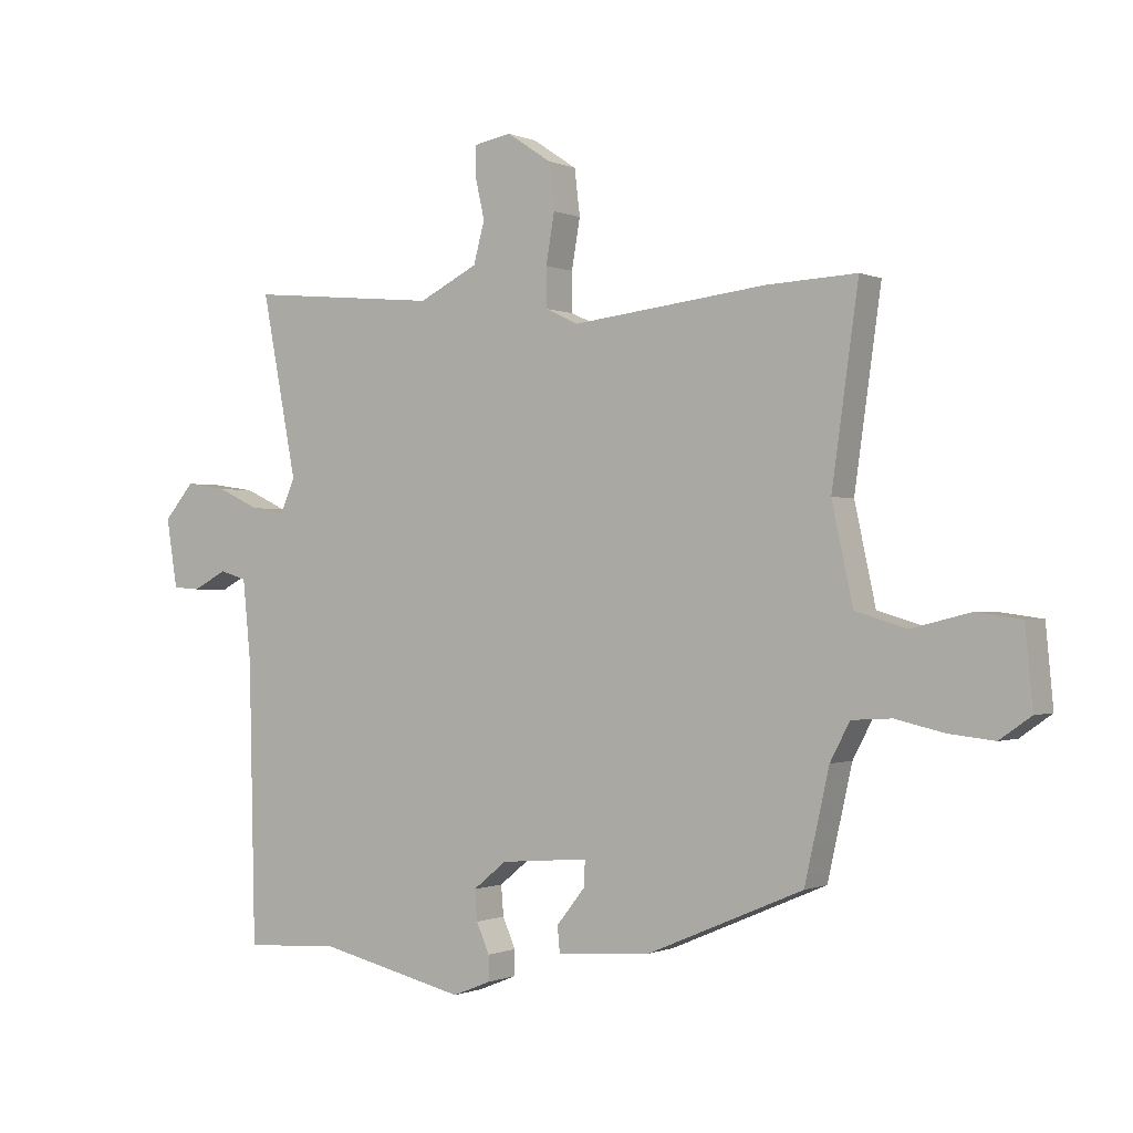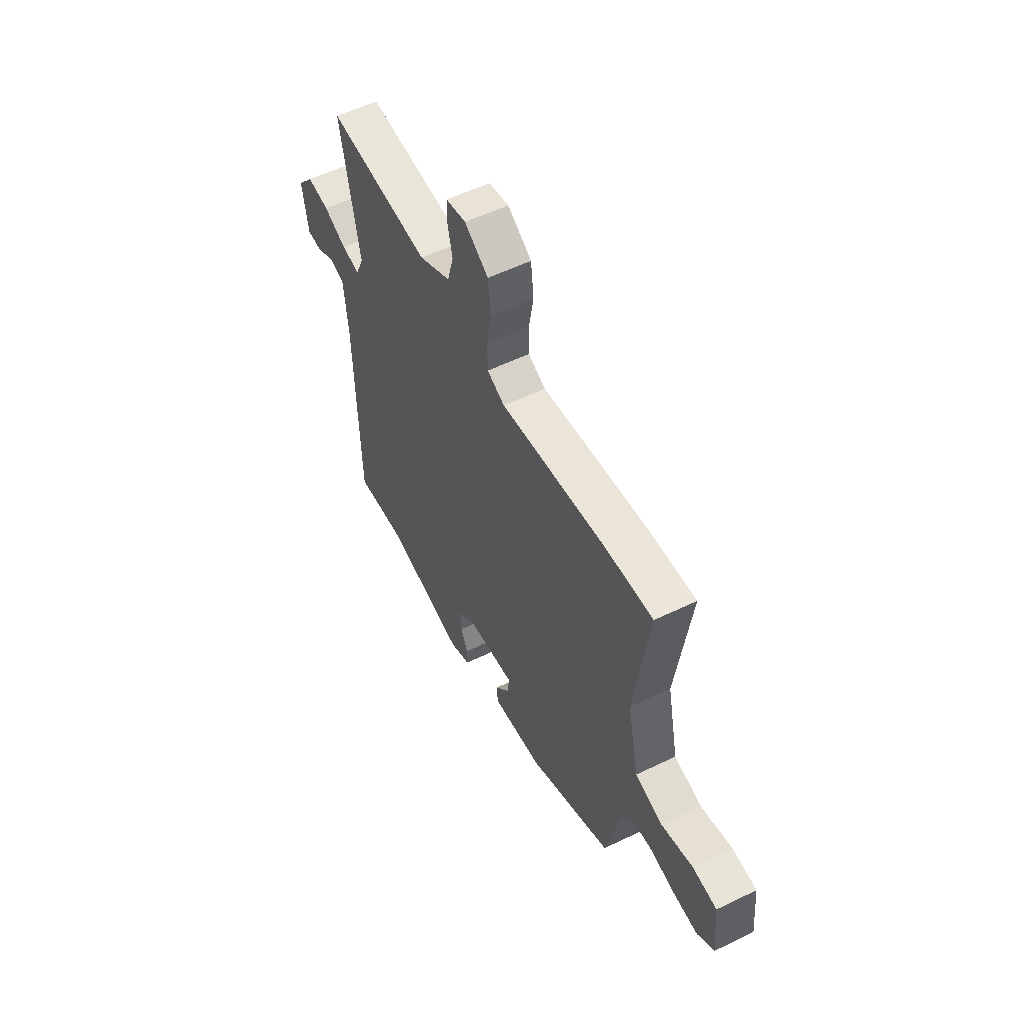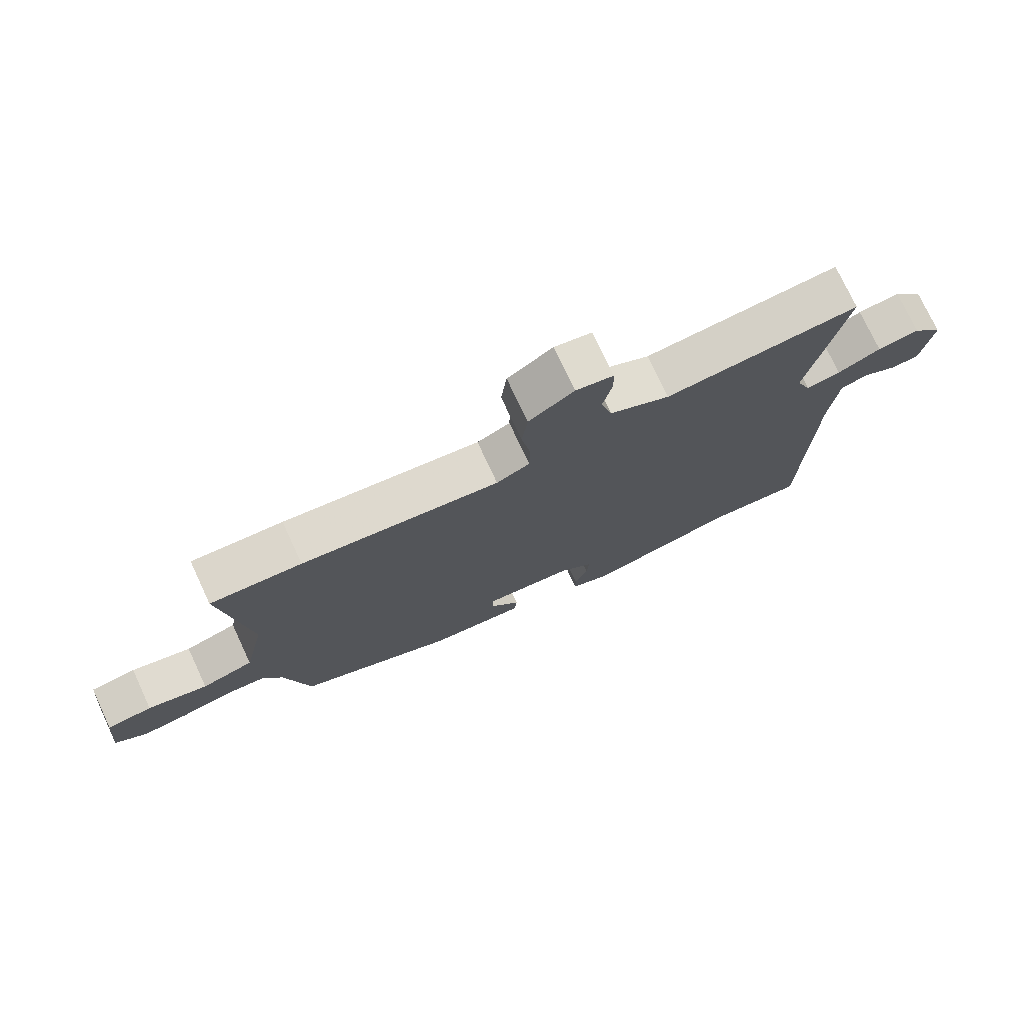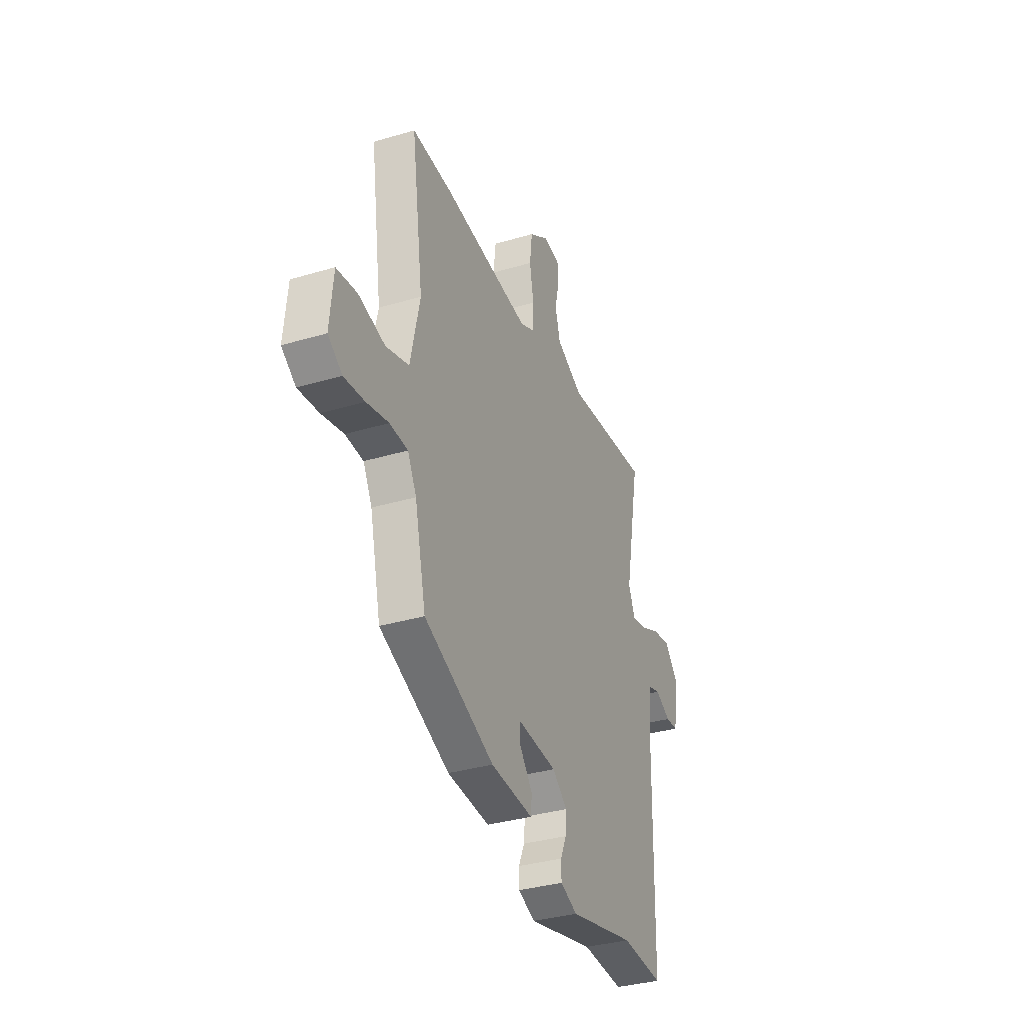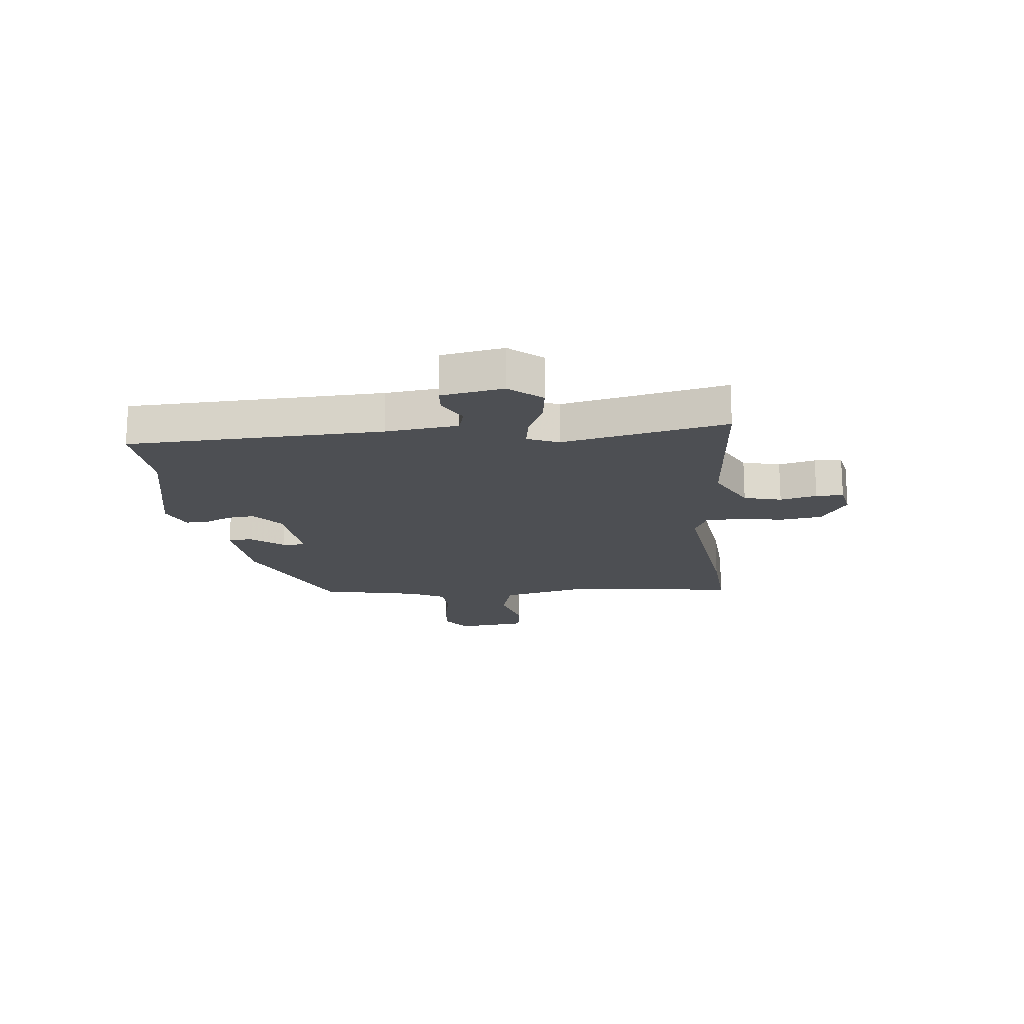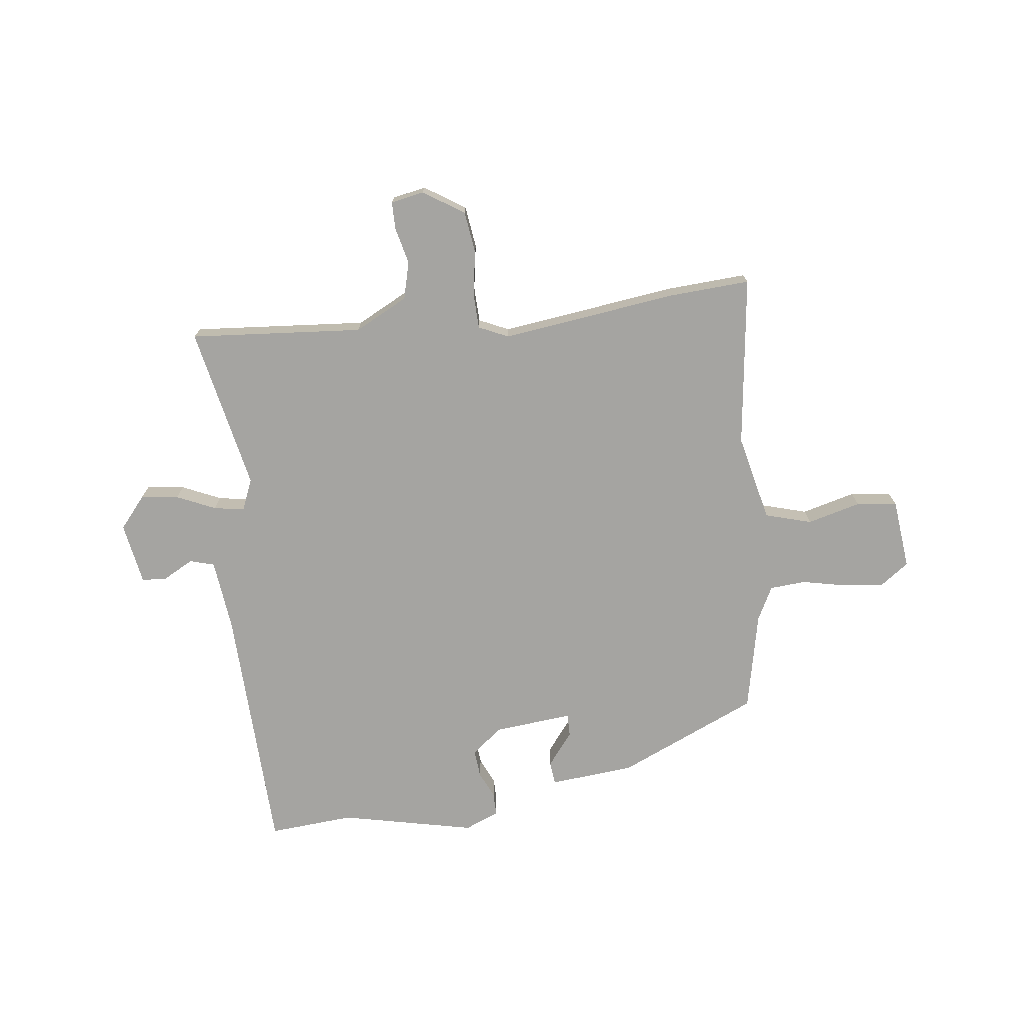
<metadata>
{"format":"obj","ext":"obj","renderer":"f3d","projection":"perspective","resolution":1024,"background":"white","views":[{"elev":-0.5,"azim":33.1,"up":"+Z"},{"elev":55.1,"azim":62.9,"up":"+Z"},{"elev":75.2,"azim":155.0,"up":"+Z"},{"elev":-34.5,"azim":111.8,"up":"+Z"},{"elev":-17.6,"azim":-83.2,"up":"+Y"},{"elev":-73.3,"azim":7.7,"up":"+Y"}]}
</metadata>
<code>
v -0.378 0.07 -0.492
v -0.531 0.07 -0.502
v -0.541 0.07 -0.047
v -0.554 0.07 0.083
v -0.598 0.07 0.096
v -0.653 0.07 0.067
v -0.698 0.07 0.07
v -0.716 0.07 0.182
v -0.667 0.07 0.239
v -0.6 0.07 0.229
v -0.531 0.07 0.197
v -0.476 0.07 0.187
v -0.452 0.07 0.243
v -0.509 0.07 0.538
v -0.198 0.07 0.509
v -0.102 0.07 0.557
v -0.084 0.07 0.624
v -0.099 0.07 0.69
v -0.098 0.07 0.739
v -0.038 0.07 0.75
v 0.034 0.07 0.702
v 0.043 0.07 0.627
v 0.029 0.07 0.547
v 0.03 0.07 0.483
v 0.083 0.07 0.458
v 0.399 0.07 0.495
v 0.545 0.07 0.502
v 0.502 0.07 0.195
v 0.536 0.07 0.038
v 0.619 0.07 0.013
v 0.715 0.07 0.037
v 0.788 0.07 0.027
v 0.8 0.07 -0.099
v 0.749 0.07 -0.135
v 0.675 0.07 -0.127
v 0.596 0.07 -0.109
v 0.531 0.07 -0.113
v 0.499 0.07 -0.174
v 0.459 0.07 -0.351
v 0.206 0.07 -0.459
v 0.053 0.07 -0.471
v 0.049 0.07 -0.429
v 0.096 0.07 -0.37
v 0.097 0.07 -0.329
v -0.046 0.07 -0.341
v -0.1 0.07 -0.385
v -0.096 0.07 -0.434
v -0.075 0.07 -0.482
v -0.075 0.07 -0.523
v -0.137 0.07 -0.548
v -0.378 0 -0.492
v -0.531 0 -0.502
v -0.541 0 -0.047
v -0.554 0 0.083
v -0.598 0 0.096
v -0.653 0 0.067
v -0.698 0 0.07
v -0.716 0 0.182
v -0.667 0 0.239
v -0.6 0 0.229
v -0.531 0 0.197
v -0.476 0 0.187
v -0.452 0 0.243
v -0.509 0 0.538
v -0.198 0 0.509
v -0.102 0 0.557
v -0.084 0 0.624
v -0.099 0 0.69
v -0.098 0 0.739
v -0.038 0 0.75
v 0.034 0 0.702
v 0.043 0 0.627
v 0.029 0 0.547
v 0.03 0 0.483
v 0.083 0 0.458
v 0.399 0 0.495
v 0.545 0 0.502
v 0.502 0 0.195
v 0.536 0 0.038
v 0.619 0 0.013
v 0.715 0 0.037
v 0.788 0 0.027
v 0.8 0 -0.099
v 0.749 0 -0.135
v 0.675 0 -0.127
v 0.596 0 -0.109
v 0.531 0 -0.113
v 0.499 0 -0.174
v 0.459 0 -0.351
v 0.206 0 -0.459
v 0.053 0 -0.471
v 0.049 0 -0.429
v 0.096 0 -0.37
v 0.097 0 -0.329
v -0.046 0 -0.341
v -0.1 0 -0.385
v -0.096 0 -0.434
v -0.075 0 -0.482
v -0.075 0 -0.523
v -0.137 0 -0.548
f 49 50 1
f 48 49 1
f 47 48 1
f 1 2 3
f 47 1 3
f 46 47 3
f 45 46 3 4
f 44 45 4
f 41 42 43
f 40 41 43
f 39 40 43
f 38 39 43
f 37 38 43 44
f 34 35 36
f 33 34 36
f 32 33 36
f 31 32 36
f 30 31 36
f 29 30 36 37
f 37 44 4
f 29 37 4
f 28 29 4
f 28 4 5
f 27 28 5
f 26 27 5
f 25 26 5
f 21 22 23
f 20 21 23
f 19 20 23
f 18 19 23
f 17 18 23
f 16 17 23 24
f 15 16 24
f 15 24 25
f 14 15 25
f 13 14 25
f 9 10 11
f 8 9 11
f 7 8 11
f 6 7 11
f 5 6 11
f 5 11 12
f 25 5 12
f 12 13 25
f 51 100 99
f 51 99 98
f 51 98 97
f 53 52 51
f 53 51 97
f 53 97 96
f 54 53 96 95
f 54 95 94
f 93 92 91
f 93 91 90
f 93 90 89
f 93 89 88
f 94 93 88 87
f 86 85 84
f 86 84 83
f 86 83 82
f 86 82 81
f 86 81 80
f 87 86 80 79
f 54 94 87
f 54 87 79
f 54 79 78
f 55 54 78
f 55 78 77
f 55 77 76
f 55 76 75
f 73 72 71
f 73 71 70
f 73 70 69
f 73 69 68
f 73 68 67
f 74 73 67 66
f 74 66 65
f 75 74 65
f 75 65 64
f 75 64 63
f 61 60 59
f 61 59 58
f 61 58 57
f 61 57 56
f 61 56 55
f 62 61 55
f 62 55 75
f 75 63 62
f 1 51 52 2
f 2 52 53 3
f 3 53 54 4
f 4 54 55 5
f 5 55 56 6
f 6 56 57 7
f 7 57 58 8
f 8 58 59 9
f 9 59 60 10
f 10 60 61 11
f 11 61 62 12
f 12 62 63 13
f 13 63 64 14
f 14 64 65 15
f 15 65 66 16
f 16 66 67 17
f 17 67 68 18
f 18 68 69 19
f 19 69 70 20
f 20 70 71 21
f 21 71 72 22
f 22 72 73 23
f 23 73 74 24
f 24 74 75 25
f 25 75 76 26
f 26 76 77 27
f 27 77 78 28
f 28 78 79 29
f 29 79 80 30
f 30 80 81 31
f 31 81 82 32
f 32 82 83 33
f 33 83 84 34
f 34 84 85 35
f 35 85 86 36
f 36 86 87 37
f 37 87 88 38
f 38 88 89 39
f 39 89 90 40
f 40 90 91 41
f 41 91 92 42
f 42 92 93 43
f 43 93 94 44
f 44 94 95 45
f 45 95 96 46
f 46 96 97 47
f 47 97 98 48
f 48 98 99 49
f 49 99 100 50
f 50 100 51 1

</code>
